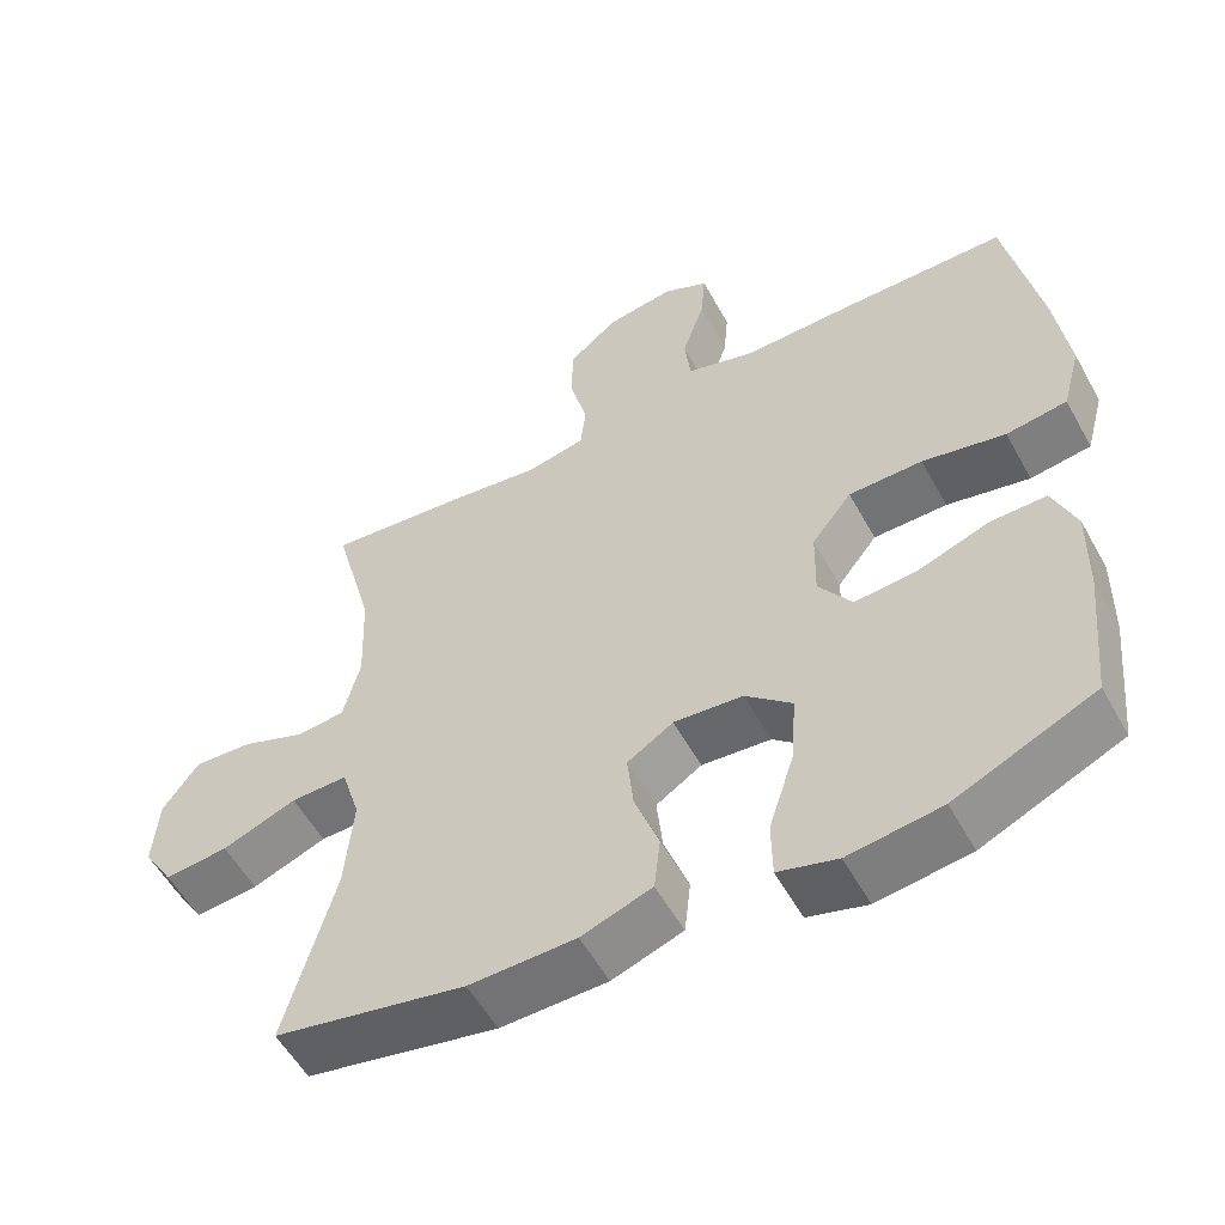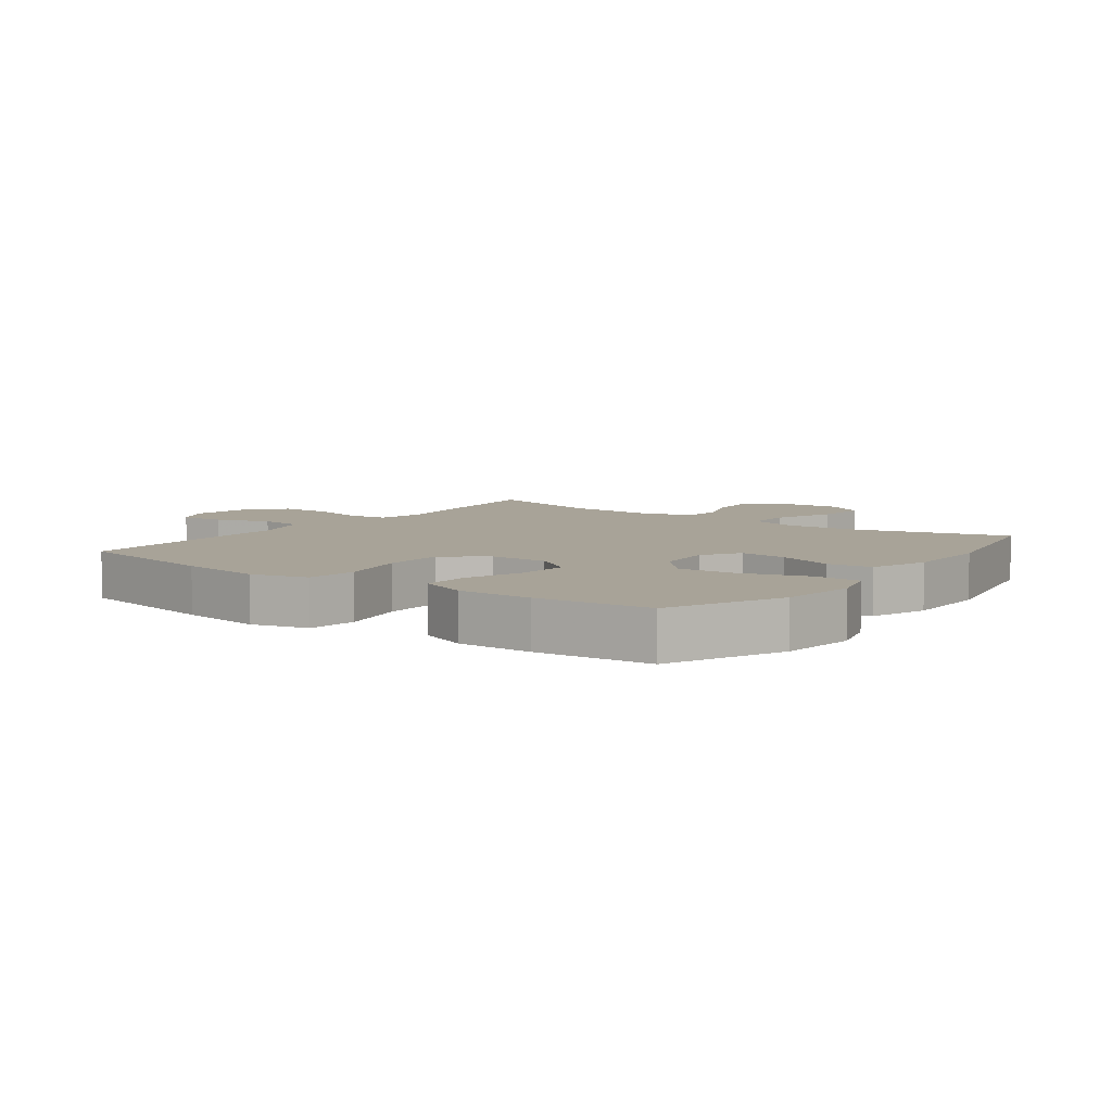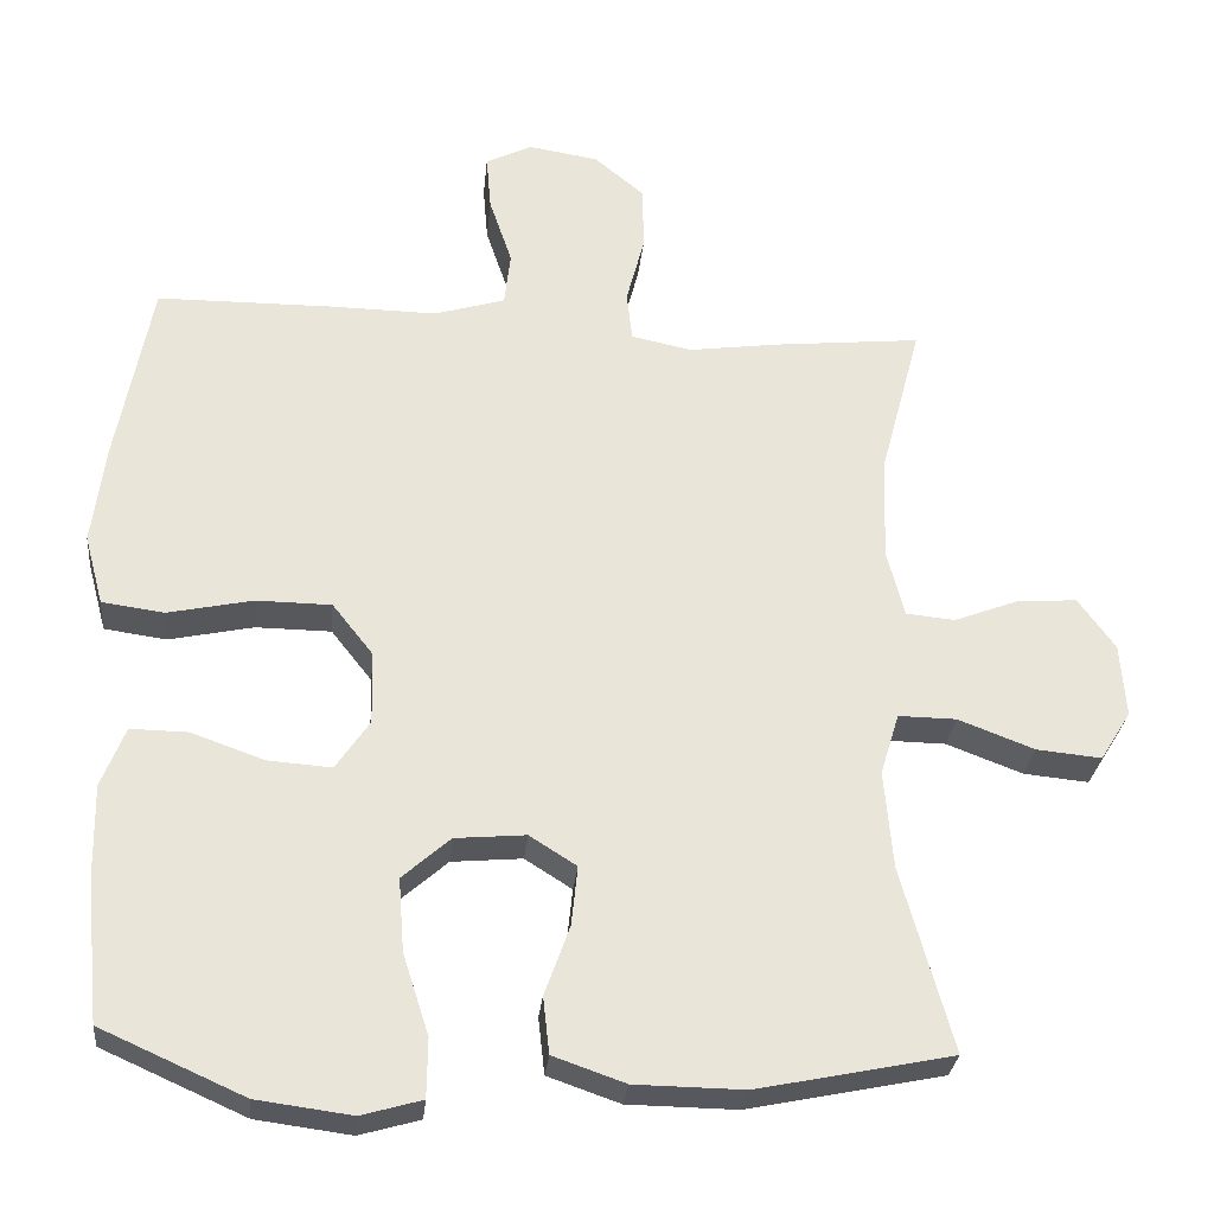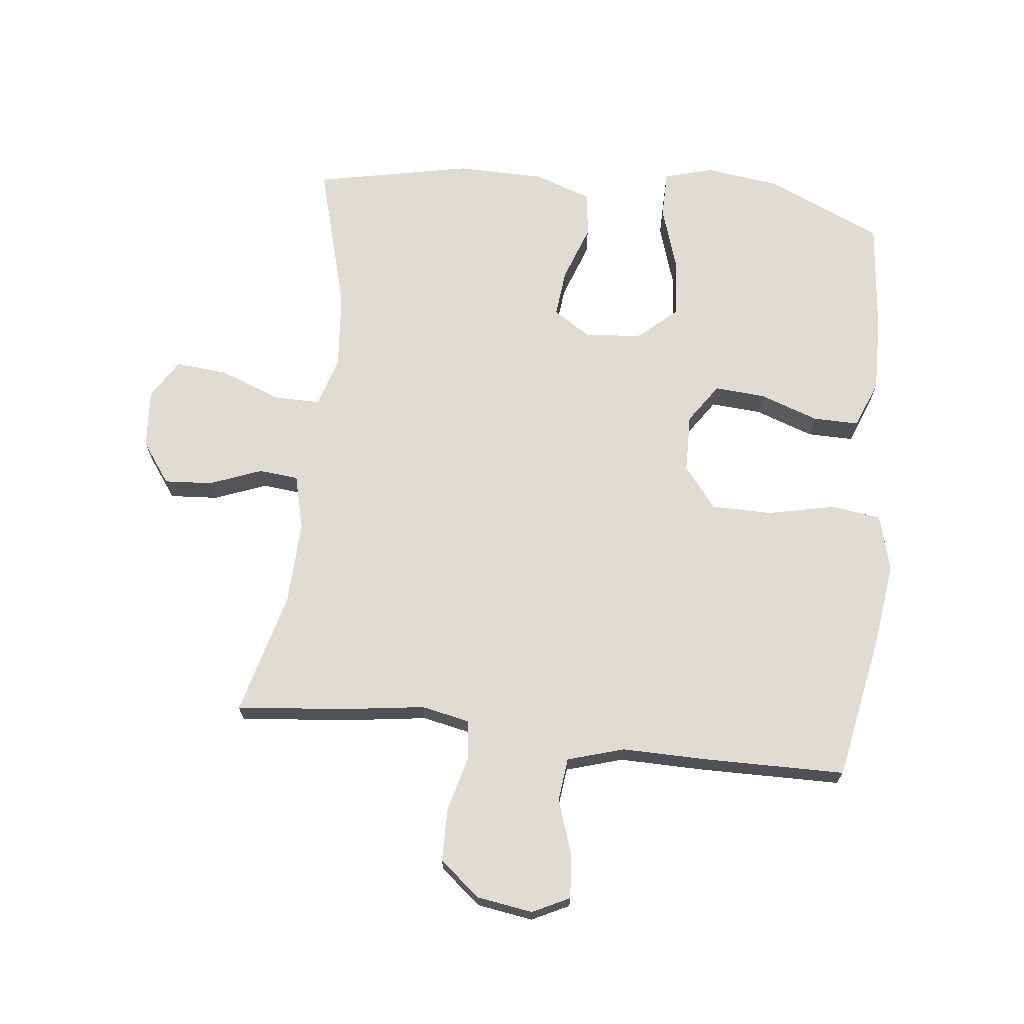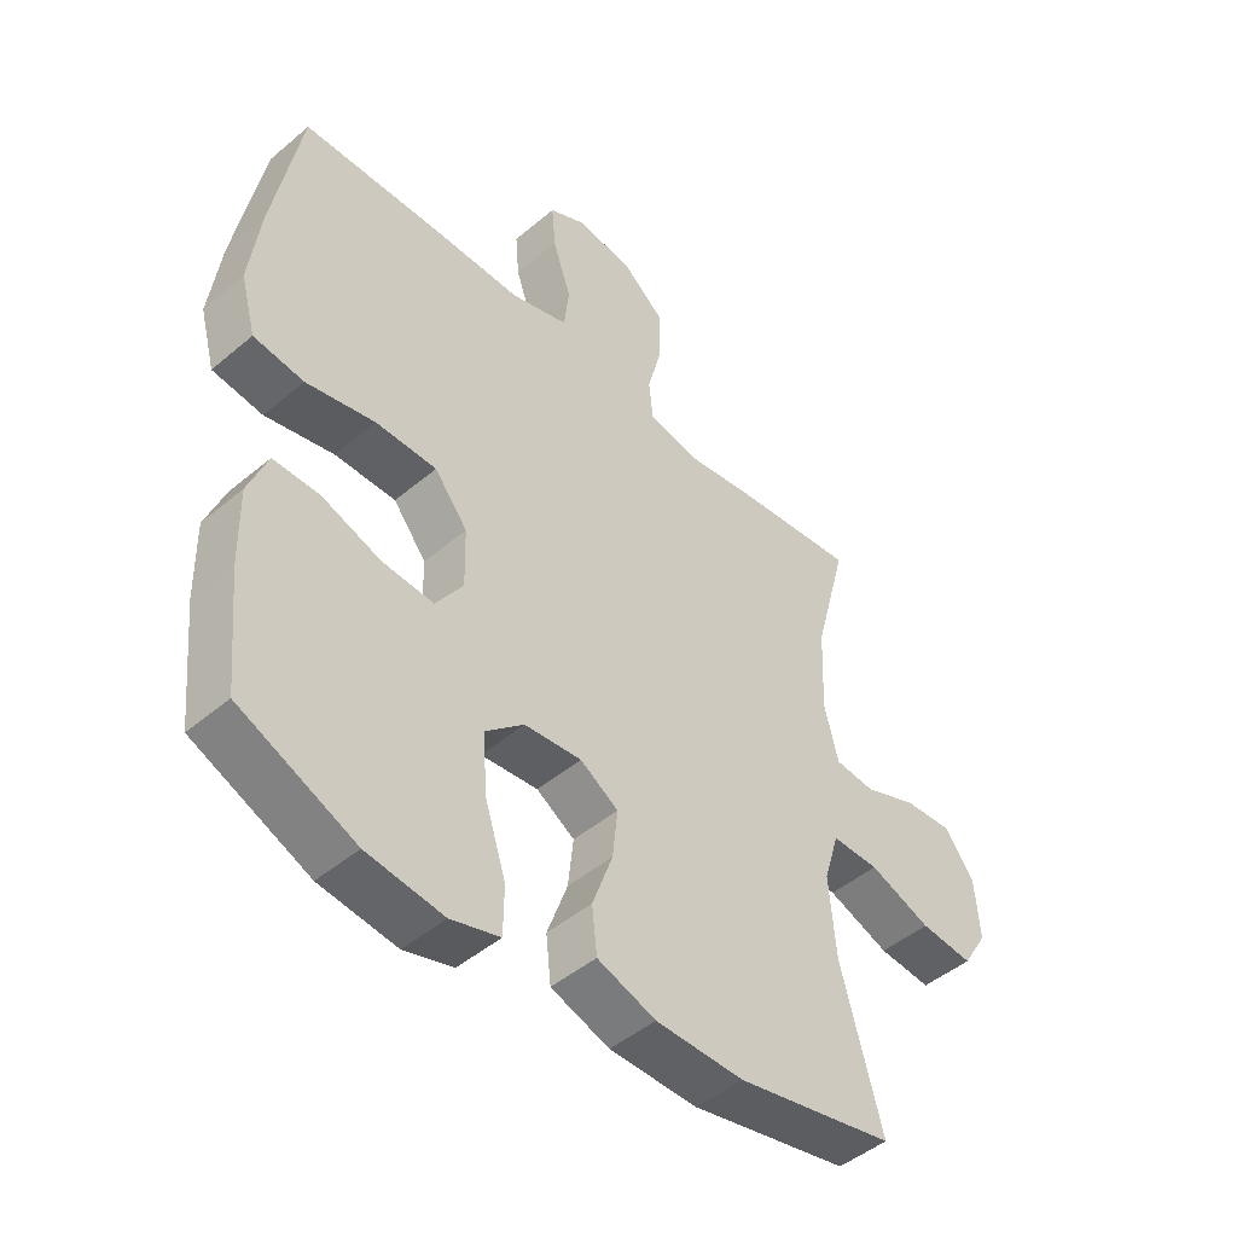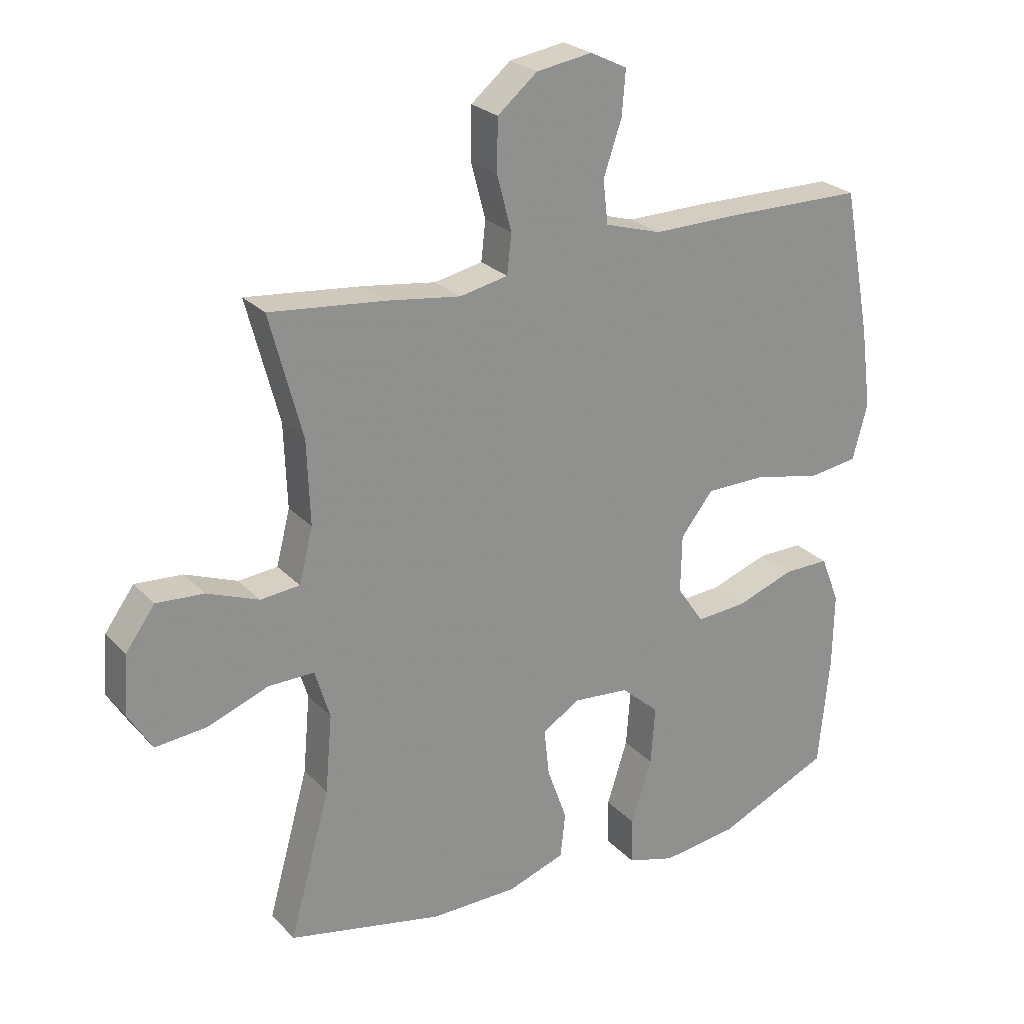
<metadata>
{"format":"obj","ext":"obj","renderer":"f3d","projection":"perspective","resolution":1024,"background":"white","views":[{"elev":-55.5,"azim":28.7,"up":"+Z"},{"elev":6.9,"azim":126.5,"up":"+Y"},{"elev":-28.7,"azim":174.4,"up":"+Z"},{"elev":69.3,"azim":6.3,"up":"+Y"},{"elev":-46.7,"azim":133.8,"up":"+Z"},{"elev":24.8,"azim":-32.0,"up":"+Z"}]}
</metadata>
<code>
v 0.5 0.07 0.5
v 0.544 0.07 0.266
v 0.561 0.07 0.136
v 0.537 0.07 0.047
v 0.458 0.07 0.036
v 0.35 0.07 0.059
v 0.254 0.07 0.058
v 0.202 0.07 -0.008
v 0.2 0.07 -0.101
v 0.243 0.07 -0.164
v 0.324 0.07 -0.158
v 0.417 0.07 -0.125
v 0.49 0.07 -0.124
v 0.52 0.07 -0.2
v 0.518 0.07 -0.318
v 0.5 0.07 -0.5
v 0.318 0.07 -0.581
v 0.197 0.07 -0.597
v 0.12 0.07 -0.575
v 0.119 0.07 -0.5
v 0.152 0.07 -0.397
v 0.159 0.07 -0.304
v 0.098 0.07 -0.25
v 0.008 0.07 -0.242
v -0.052 0.07 -0.28
v -0.044 0.07 -0.356
v -0.012 0.07 -0.445
v -0.02 0.07 -0.517
v -0.112 0.07 -0.549
v -0.251 0.07 -0.551
v -0.5 0.07 -0.5
v -0.435 0.07 -0.265
v -0.424 0.07 -0.14
v -0.448 0.07 -0.061
v -0.522 0.07 -0.062
v -0.619 0.07 -0.099
v -0.702 0.07 -0.107
v -0.741 0.07 -0.044
v -0.734 0.07 0.05
v -0.687 0.07 0.115
v -0.611 0.07 0.11
v -0.528 0.07 0.078
v -0.465 0.07 0.084
v -0.443 0.07 0.171
v -0.448 0.07 0.304
v -0.5 0.07 0.5
v -0.313 0.07 0.481
v -0.197 0.07 0.465
v -0.12 0.07 0.481
v -0.113 0.07 0.544
v -0.136 0.07 0.632
v -0.135 0.07 0.715
v -0.071 0.07 0.768
v 0.018 0.07 0.782
v 0.077 0.07 0.753
v 0.071 0.07 0.682
v 0.042 0.07 0.596
v 0.05 0.07 0.527
v 0.14 0.07 0.5
v 0.273 0.07 0.502
v 0.5 0 0.5
v 0.544 0 0.266
v 0.561 0 0.136
v 0.537 0 0.047
v 0.458 0 0.036
v 0.35 0 0.059
v 0.254 0 0.058
v 0.202 0 -0.008
v 0.2 0 -0.101
v 0.243 0 -0.164
v 0.324 0 -0.158
v 0.417 0 -0.125
v 0.49 0 -0.124
v 0.52 0 -0.2
v 0.518 0 -0.318
v 0.5 0 -0.5
v 0.318 0 -0.581
v 0.197 0 -0.597
v 0.12 0 -0.575
v 0.119 0 -0.5
v 0.152 0 -0.397
v 0.159 0 -0.304
v 0.098 0 -0.25
v 0.008 0 -0.242
v -0.052 0 -0.28
v -0.044 0 -0.356
v -0.012 0 -0.445
v -0.02 0 -0.517
v -0.112 0 -0.549
v -0.251 0 -0.551
v -0.5 0 -0.5
v -0.435 0 -0.265
v -0.424 0 -0.14
v -0.448 0 -0.061
v -0.522 0 -0.062
v -0.619 0 -0.099
v -0.702 0 -0.107
v -0.741 0 -0.044
v -0.734 0 0.05
v -0.687 0 0.115
v -0.611 0 0.11
v -0.528 0 0.078
v -0.465 0 0.084
v -0.443 0 0.171
v -0.448 0 0.304
v -0.5 0 0.5
v -0.313 0 0.481
v -0.197 0 0.465
v -0.12 0 0.481
v -0.113 0 0.544
v -0.136 0 0.632
v -0.135 0 0.715
v -0.071 0 0.768
v 0.018 0 0.782
v 0.077 0 0.753
v 0.071 0 0.682
v 0.042 0 0.596
v 0.05 0 0.527
v 0.14 0 0.5
v 0.273 0 0.502
f 4 5 6
f 3 4 6
f 2 3 6
f 1 2 6
f 60 1 6
f 59 60 6
f 58 59 6 7
f 55 56 57
f 54 55 57
f 53 54 57
f 52 53 57
f 51 52 57
f 50 51 57
f 49 50 57 58
f 45 46 47 48
f 44 45 48 49
f 58 7 8
f 49 58 8
f 44 49 8
f 43 44 8
f 40 41 42
f 39 40 42
f 38 39 42
f 37 38 42
f 36 37 42
f 35 36 42
f 42 43 8
f 35 42 8
f 34 35 8
f 30 31 32
f 29 30 32
f 28 29 32
f 27 28 32
f 26 27 32
f 25 26 32 33
f 34 8 9
f 33 34 9
f 25 33 9
f 24 25 9
f 19 20 21
f 18 19 21
f 17 18 21
f 16 17 21
f 15 16 21
f 14 15 21
f 13 14 21
f 12 13 21
f 11 12 21
f 10 11 21 22
f 23 24 9 10
f 10 22 23
f 66 65 64
f 66 64 63
f 66 63 62
f 66 62 61
f 66 61 120
f 66 120 119
f 67 66 119 118
f 117 116 115
f 117 115 114
f 117 114 113
f 117 113 112
f 117 112 111
f 117 111 110
f 118 117 110 109
f 108 107 106 105
f 109 108 105 104
f 68 67 118
f 68 118 109
f 68 109 104
f 68 104 103
f 102 101 100
f 102 100 99
f 102 99 98
f 102 98 97
f 102 97 96
f 102 96 95
f 68 103 102
f 68 102 95
f 68 95 94
f 92 91 90
f 92 90 89
f 92 89 88
f 92 88 87
f 92 87 86
f 93 92 86 85
f 69 68 94
f 69 94 93
f 69 93 85
f 69 85 84
f 81 80 79
f 81 79 78
f 81 78 77
f 81 77 76
f 81 76 75
f 81 75 74
f 81 74 73
f 81 73 72
f 81 72 71
f 82 81 71 70
f 70 69 84 83
f 83 82 70
f 1 61 62 2
f 2 62 63 3
f 3 63 64 4
f 4 64 65 5
f 5 65 66 6
f 6 66 67 7
f 7 67 68 8
f 8 68 69 9
f 9 69 70 10
f 10 70 71 11
f 11 71 72 12
f 12 72 73 13
f 13 73 74 14
f 14 74 75 15
f 15 75 76 16
f 16 76 77 17
f 17 77 78 18
f 18 78 79 19
f 19 79 80 20
f 20 80 81 21
f 21 81 82 22
f 22 82 83 23
f 23 83 84 24
f 24 84 85 25
f 25 85 86 26
f 26 86 87 27
f 27 87 88 28
f 28 88 89 29
f 29 89 90 30
f 30 90 91 31
f 31 91 92 32
f 32 92 93 33
f 33 93 94 34
f 34 94 95 35
f 35 95 96 36
f 36 96 97 37
f 37 97 98 38
f 38 98 99 39
f 39 99 100 40
f 40 100 101 41
f 41 101 102 42
f 42 102 103 43
f 43 103 104 44
f 44 104 105 45
f 45 105 106 46
f 46 106 107 47
f 47 107 108 48
f 48 108 109 49
f 49 109 110 50
f 50 110 111 51
f 51 111 112 52
f 52 112 113 53
f 53 113 114 54
f 54 114 115 55
f 55 115 116 56
f 56 116 117 57
f 57 117 118 58
f 58 118 119 59
f 59 119 120 60
f 60 120 61 1

</code>
